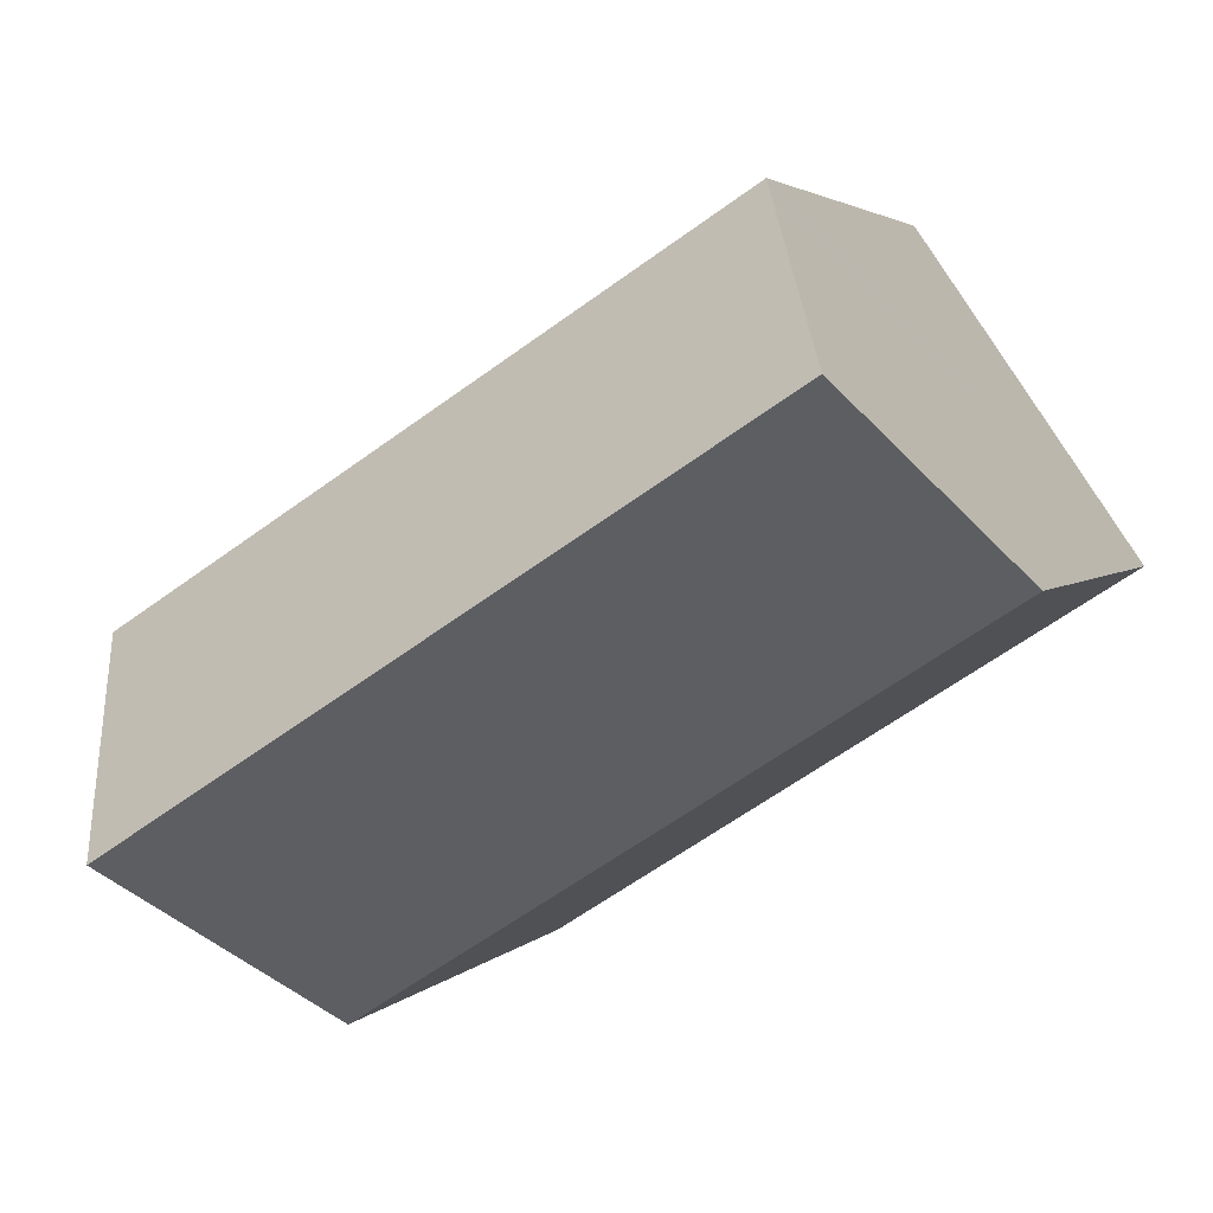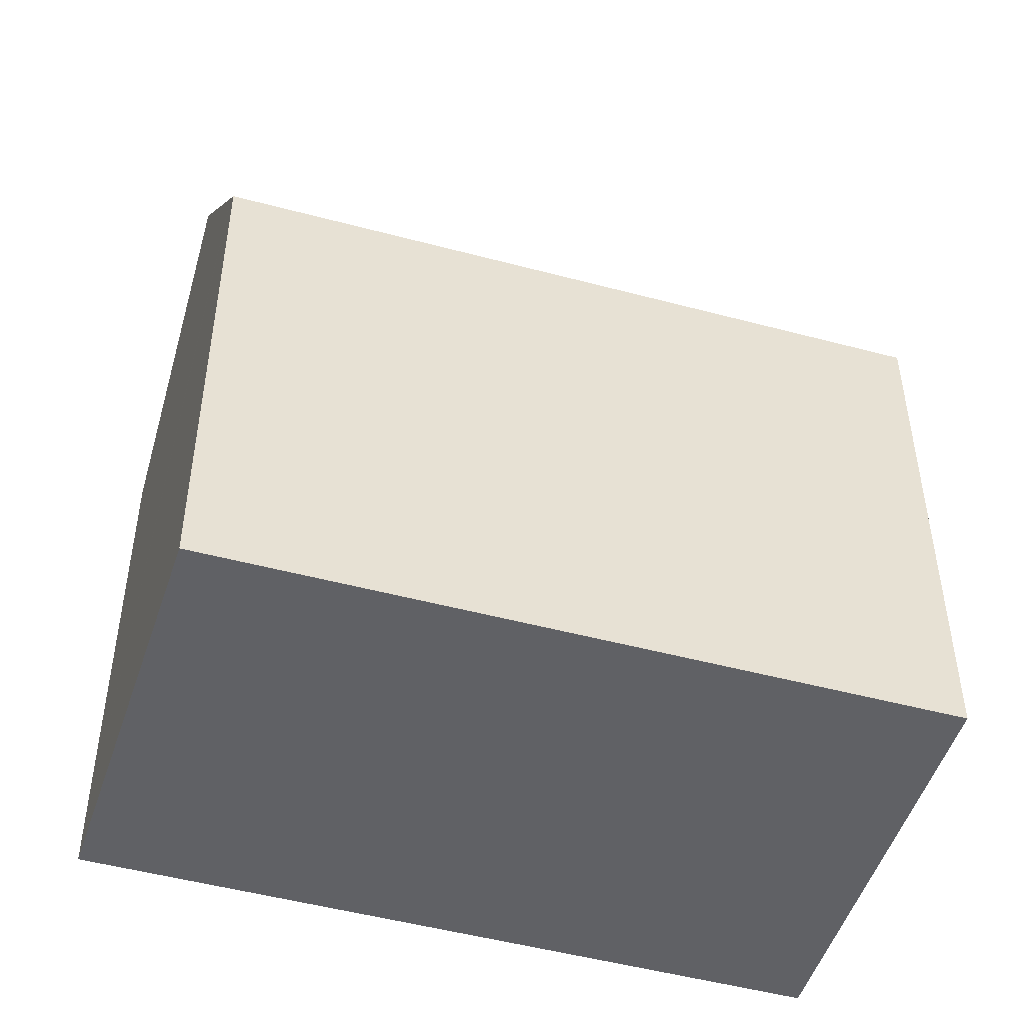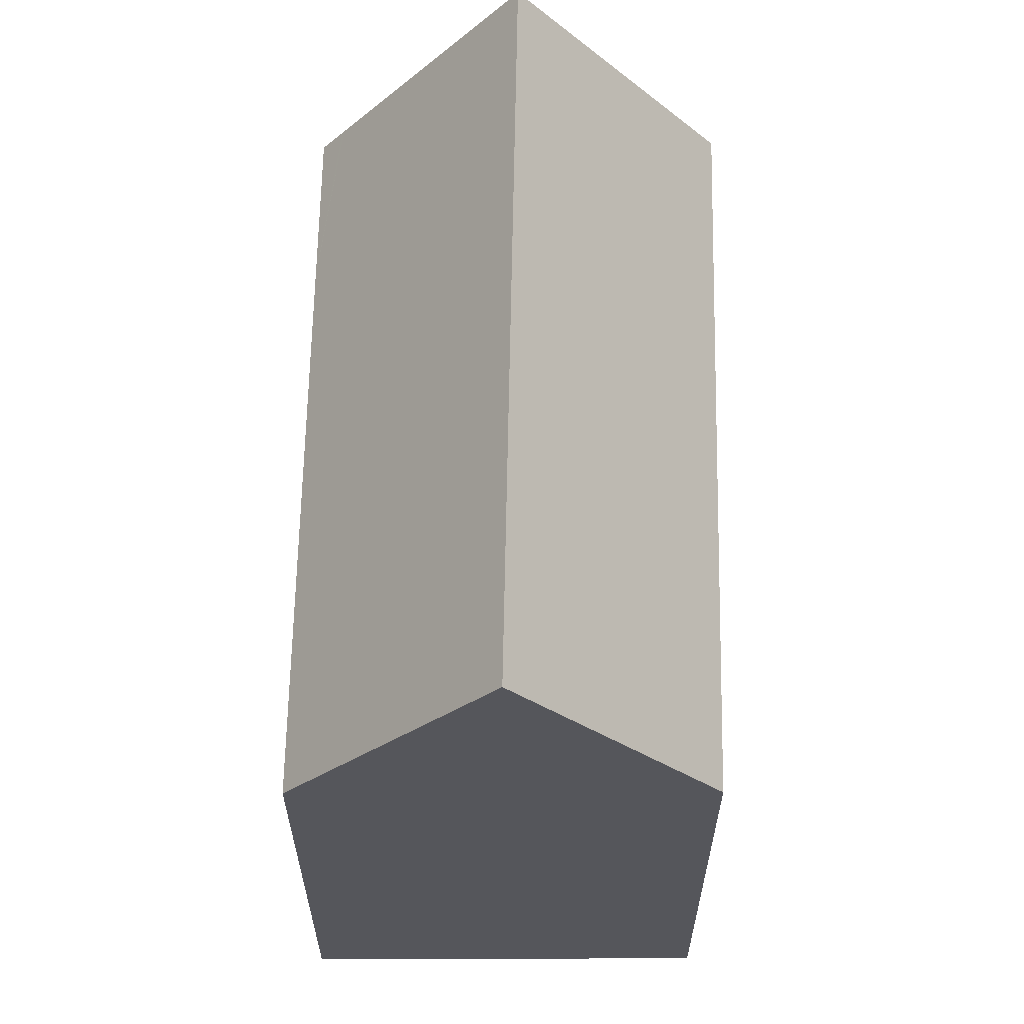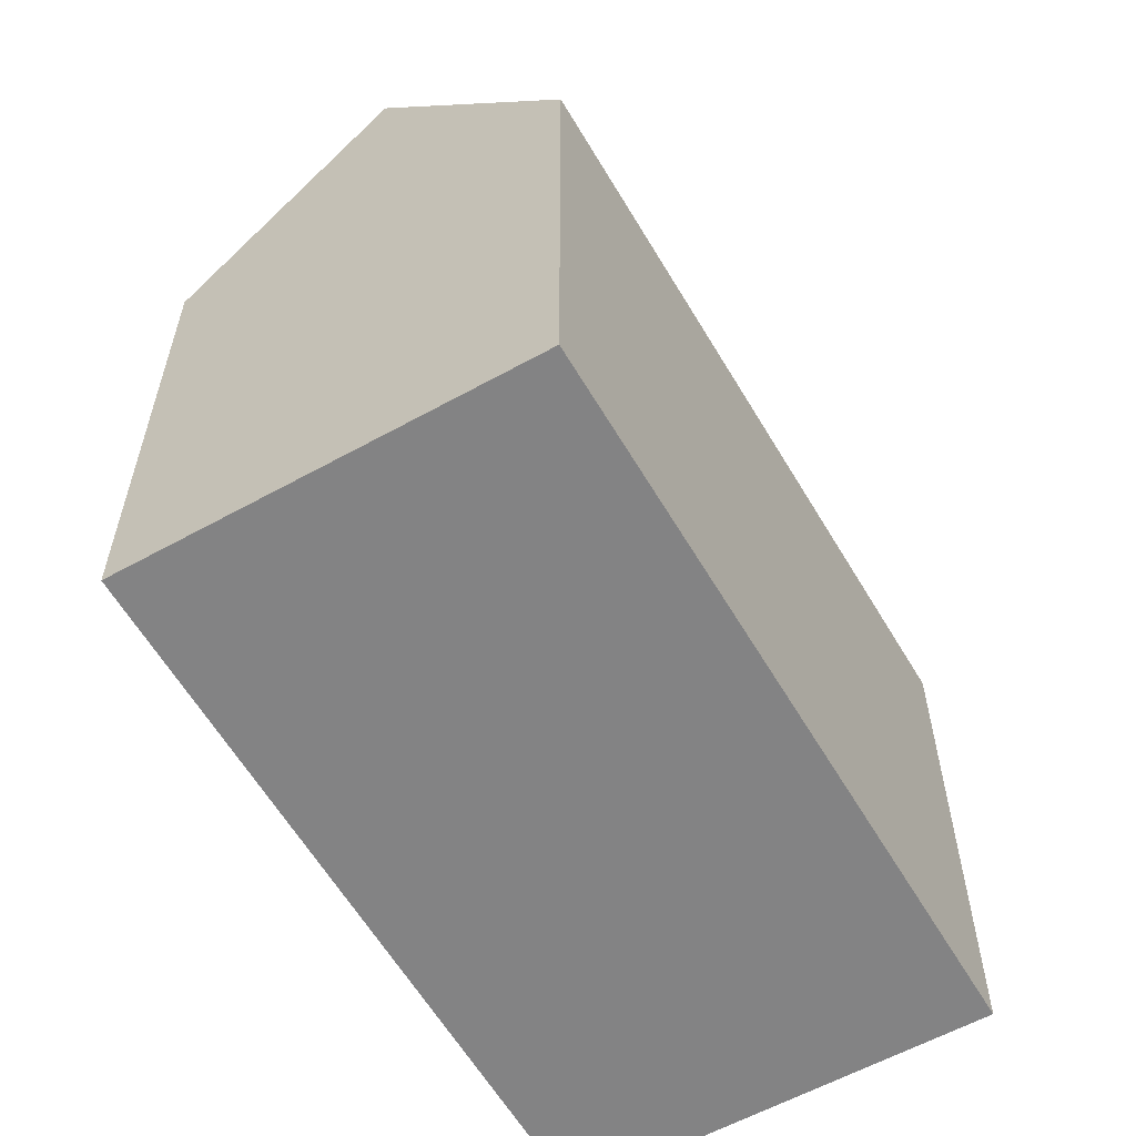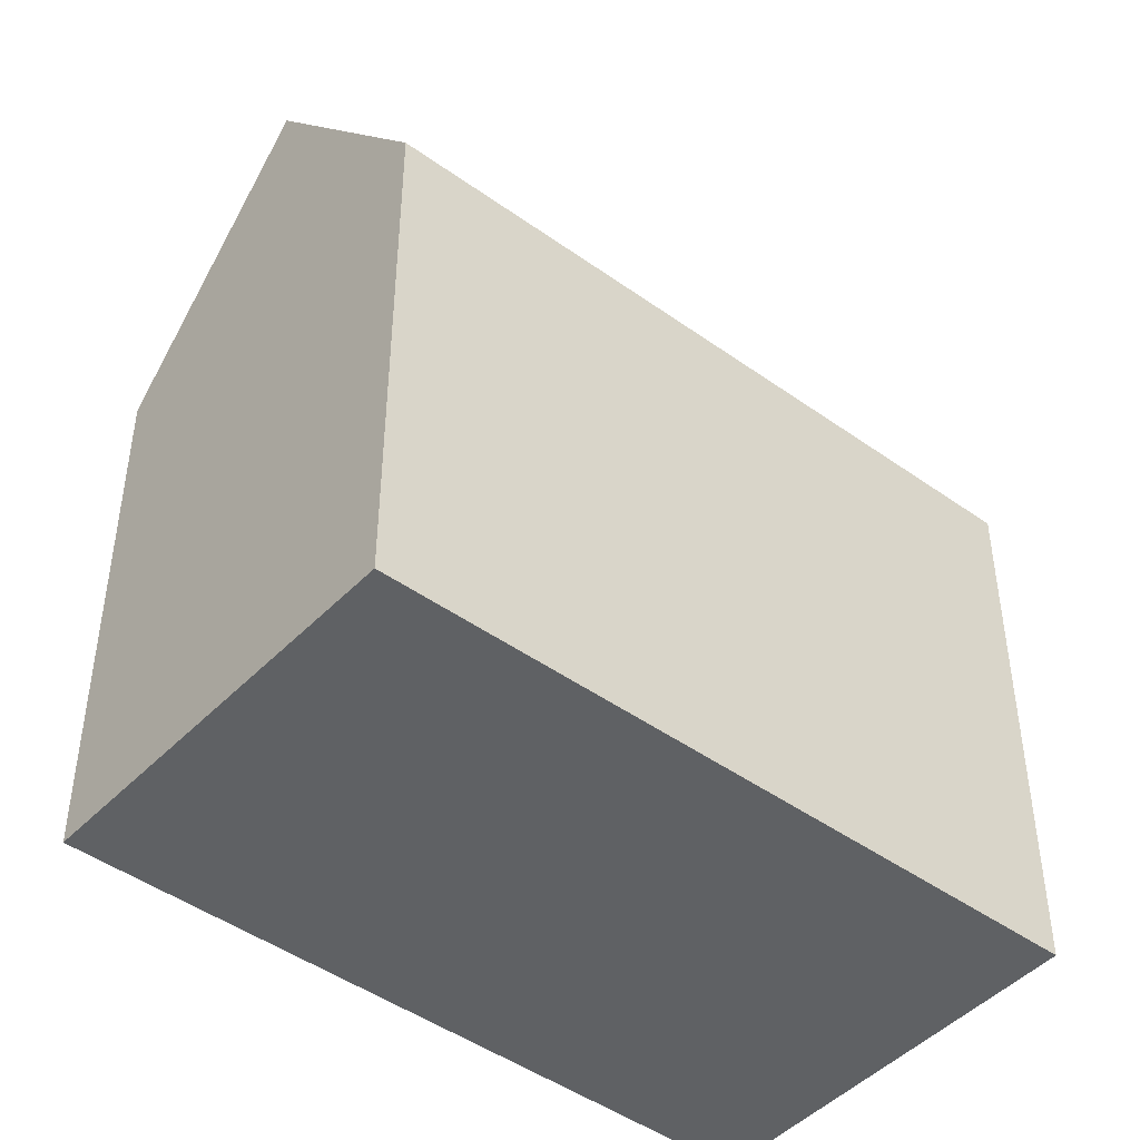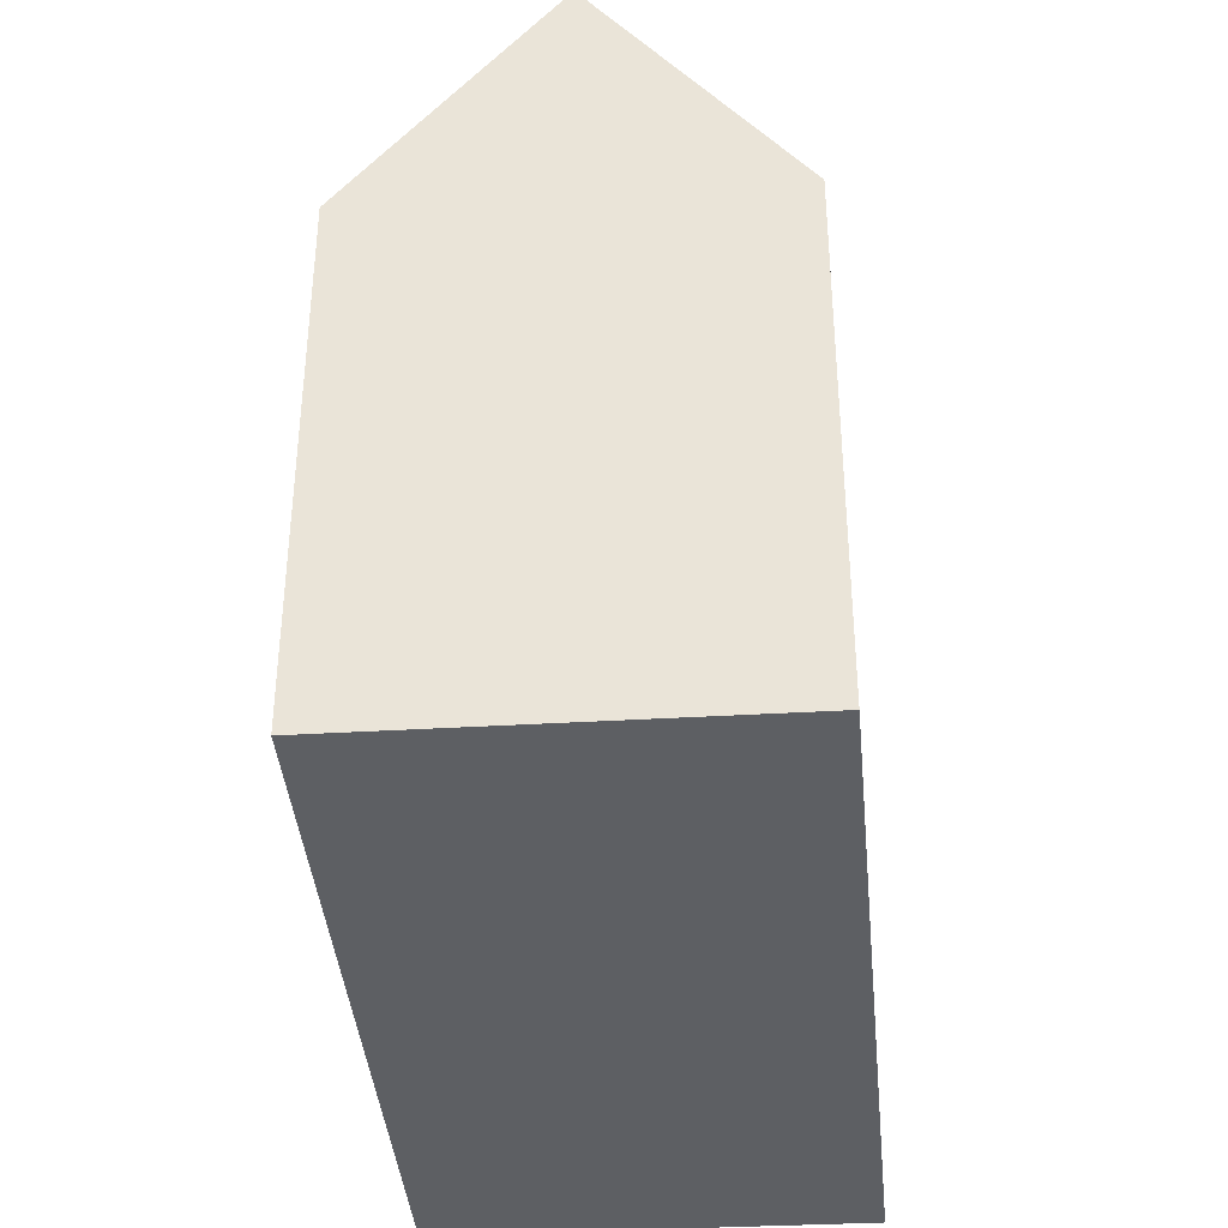
<metadata>
{"format":"obj","ext":"obj","renderer":"f3d","projection":"perspective","resolution":1024,"background":"white","views":[{"elev":3.0,"azim":-161.2,"up":"+Z"},{"elev":-50.0,"azim":16.2,"up":"+Y"},{"elev":63.8,"azim":123.7,"up":"+Y"},{"elev":-61.2,"azim":153.2,"up":"+Y"},{"elev":-46.5,"azim":-6.6,"up":"+Y"},{"elev":-40.1,"azim":127.9,"up":"+Y"}]}
</metadata>
<code>
v  5.831 15.15 8.485
v  6.144 14.45 8.941
v  9.59 14.44 6.745
v  5.797 15.23 8.436
v  9.678 14.44 6.689
v  21.91 15.19 -1.827
v  22.25 14.41 -1.319
v  19.21 21.31 -5.844
v  3.076 21.31 4.476
v  16.19 14.44 -10.35
v  0 14.44 8.839e-16
v  0 0 0
v  6.144 -5.475e-16 8.941
v  5.797 -5.166e-16 8.436
v  3.076 -2.741e-16 4.476
v  5.831 -5.196e-16 8.485
v  22.25 8.077e-17 -1.319
v  9.678 -4.096e-16 6.689
v  9.59 -4.13e-16 6.745
v  19.21 3.578e-16 -5.844
v  16.19 6.34e-16 -10.35
v  21.91 1.119e-16 -1.827
g defaultobject
f 1 2 3
f 4 3 5
f 3 4 1
f 6 5 7
f 5 6 4
f 4 6 8
f 4 8 9
f 10 9 8
f 9 10 11
f 11 4 9
f 4 11 12
f 4 12 1
f 1 12 2
f 2 12 13
f 13 12 14
f 14 12 15
f 13 14 16
f 13 3 2
f 3 13 5
f 5 13 7
f 7 13 17
f 17 13 18
f 18 13 19
f 6 10 8
f 10 6 7
f 10 7 17
f 10 17 20
f 10 20 21
f 20 17 22
f 21 11 10
f 11 21 12
f 18 22 17
f 22 18 20
f 20 18 21
f 21 18 12
f 12 18 19
f 12 19 15
f 15 19 16
f 16 19 13
f 15 16 14

</code>
